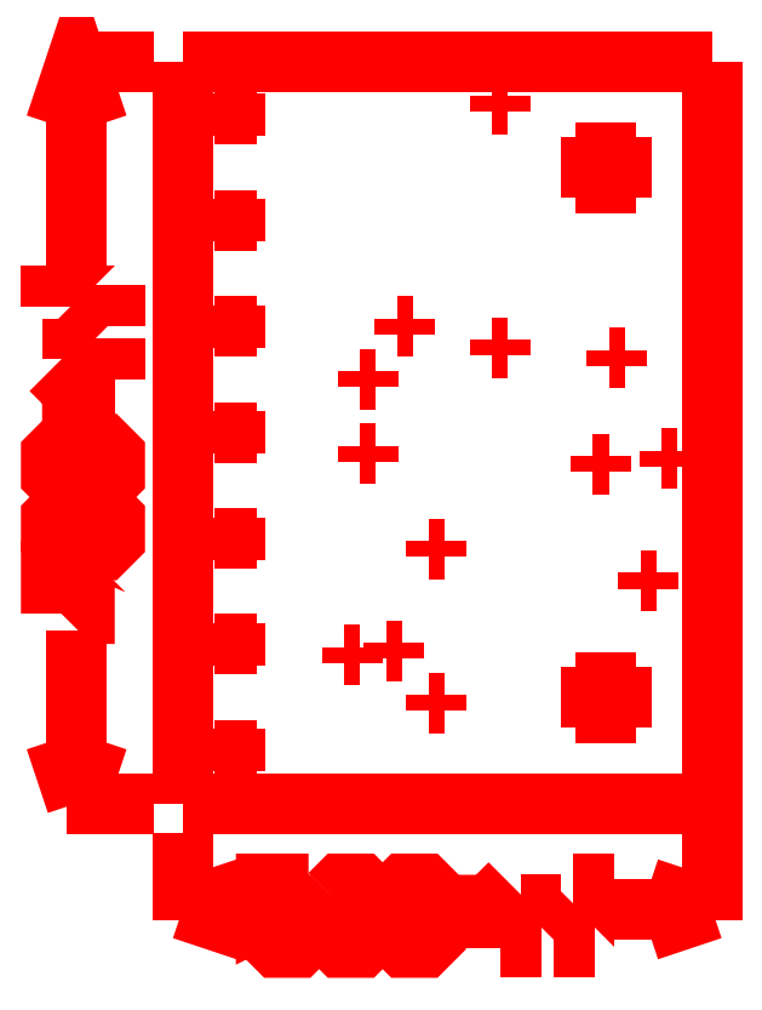
<metadata>
{"format":"dxf","ext":"dxf","renderer":"ezdxf+matplotlib","layout":"modelspace","background":"white","min_lineweight":24,"dpi":150}
</metadata>
<code>
0
SECTION
2
ENTITIES
0
POLYLINE
8
gg1
40
0
41
0
66
  1
0
VERTEX
8
gg1
10
0.5
20
-0.11
0
VERTEX
8
gg1
10
0.5
20
-0.0275
0
SEQEND
8
gg1
0
POLYLINE
8
gg1
40
0
41
0
66
  1
0
VERTEX
8
gg1
10
0
20
-0.11
0
VERTEX
8
gg1
10
0
20
-0.0275
0
SEQEND
8
gg1
0
POLYLINE
8
gg1
40
0
41
0
66
  1
0
VERTEX
8
gg1
10
0.4049
20
-0.1
0
VERTEX
8
gg1
10
0.5
20
-0.1
0
SEQEND
8
gg1
0
POLYLINE
8
gg1
40
0
41
0
66
  1
0
VERTEX
8
gg1
10
0
20
-0.1
0
VERTEX
8
gg1
10
0.0631
20
-0.1
0
SEQEND
8
gg1
0
POLYLINE
8
gg1
40
0
41
0
66
  1
0
VERTEX
8
gg1
10
0.44
20
-0.08
0
VERTEX
8
gg1
10
0.5
20
-0.1
0
SEQEND
8
gg1
0
POLYLINE
8
gg1
40
0
41
0
66
  1
0
VERTEX
8
gg1
10
0.44
20
-0.12
0
VERTEX
8
gg1
10
0.5
20
-0.1
0
SEQEND
8
gg1
0
POLYLINE
8
gg1
40
0
41
0
66
  1
0
VERTEX
8
gg1
10
0
20
-0.1
0
VERTEX
8
gg1
10
0.06
20
-0.12
0
SEQEND
8
gg1
0
POLYLINE
8
gg1
40
0
41
0
66
  1
0
VERTEX
8
gg1
10
0
20
-0.1
0
VERTEX
8
gg1
10
0.06
20
-0.08
0
SEQEND
8
gg1
0
POLYLINE
8
gg1
40
0
41
0
66
  1
0
VERTEX
8
gg1
10
-0.11
20
0.7
0
VERTEX
8
gg1
10
-0.0275
20
0.7
0
SEQEND
8
gg1
0
POLYLINE
8
gg1
40
0
41
0
66
  1
0
VERTEX
8
gg1
10
-0.11
20
0
0
VERTEX
8
gg1
10
-0.0275
20
0
0
SEQEND
8
gg1
0
POLYLINE
8
gg1
40
0
41
0
66
  1
0
VERTEX
8
gg1
10
-0.1
20
0.5049
0
VERTEX
8
gg1
10
-0.1
20
0.7
0
SEQEND
8
gg1
0
POLYLINE
8
gg1
40
0
41
0
66
  1
0
VERTEX
8
gg1
10
-0.1
20
0
0
VERTEX
8
gg1
10
-0.1
20
0.163
0
SEQEND
8
gg1
0
POLYLINE
8
gg1
40
0
41
0
66
  1
0
VERTEX
8
gg1
10
-0.12
20
0.64
0
VERTEX
8
gg1
10
-0.1
20
0.7
0
VERTEX
8
gg1
10
-0.08
20
0.64
0
SEQEND
8
gg1
0
POLYLINE
8
gg1
40
0
41
0
66
  1
0
VERTEX
8
gg1
10
-0.1
20
0
0
VERTEX
8
gg1
10
-0.08
20
0.06
0
SEQEND
8
gg1
0
POLYLINE
8
gg1
40
0
41
0
66
  1
0
VERTEX
8
gg1
10
-0.12
20
0.06
0
VERTEX
8
gg1
10
-0.1
20
0
0
SEQEND
8
gg1
0
POLYLINE
8
gg1
40
0
41
0
66
  1
0
VERTEX
8
gg1
10
0
20
0
0
VERTEX
8
gg1
10
0.5
20
0
0
VERTEX
8
gg1
10
0.5
20
0.7
0
SEQEND
8
gg1
0
POLYLINE
8
gg1
40
0
41
0
66
  1
0
VERTEX
8
gg1
10
0
20
0.7
0
VERTEX
8
gg1
10
0.5
20
0.7
0
SEQEND
8
gg1
0
POLYLINE
8
gg1
40
0
41
0
66
  1
0
VERTEX
8
gg1
10
0
20
0
0
VERTEX
8
gg1
10
0
20
0.7
0
SEQEND
8
gg1
0
POLYLINE
8
gg1
40
0
41
0
66
  1
0
VERTEX
8
gg1
10
0.357
20
0.1
0
VERTEX
8
gg1
10
0.443
20
0.1
0
SEQEND
8
gg1
0
POLYLINE
8
gg1
40
0
41
0
66
  1
0
VERTEX
8
gg1
10
0.4
20
0.057
0
VERTEX
8
gg1
10
0.4
20
0.143
0
SEQEND
8
gg1
0
POLYLINE
8
gg1
40
0
41
0
66
  1
0
VERTEX
8
gg1
10
0.357
20
0.6
0
VERTEX
8
gg1
10
0.443
20
0.6
0
SEQEND
8
gg1
0
POLYLINE
8
gg1
40
0
41
0
66
  1
0
VERTEX
8
gg1
10
0.4
20
0.557
0
VERTEX
8
gg1
10
0.4
20
0.643
0
SEQEND
8
gg1
0
POLYLINE
8
gg1
40
0
41
0
66
  1
0
VERTEX
8
gg1
10
0.03
20
0.05
0
VERTEX
8
gg1
10
0.07
20
0.05
0
SEQEND
8
gg1
0
POLYLINE
8
gg1
40
0
41
0
66
  1
0
VERTEX
8
gg1
10
0.05
20
0.03
0
VERTEX
8
gg1
10
0.05
20
0.07
0
SEQEND
8
gg1
0
POLYLINE
8
gg1
40
0
41
0
66
  1
0
VERTEX
8
gg1
10
0.03
20
0.15
0
VERTEX
8
gg1
10
0.07
20
0.15
0
SEQEND
8
gg1
0
POLYLINE
8
gg1
40
0
41
0
66
  1
0
VERTEX
8
gg1
10
0.05
20
0.13
0
VERTEX
8
gg1
10
0.05
20
0.17
0
SEQEND
8
gg1
0
POLYLINE
8
gg1
40
0
41
0
66
  1
0
VERTEX
8
gg1
10
0.03
20
0.65
0
VERTEX
8
gg1
10
0.07
20
0.65
0
SEQEND
8
gg1
0
POLYLINE
8
gg1
40
0
41
0
66
  1
0
VERTEX
8
gg1
10
0.05
20
0.63
0
VERTEX
8
gg1
10
0.05
20
0.67
0
SEQEND
8
gg1
0
POLYLINE
8
gg1
40
0
41
0
66
  1
0
VERTEX
8
gg1
10
0.03
20
0.55
0
VERTEX
8
gg1
10
0.07
20
0.55
0
SEQEND
8
gg1
0
POLYLINE
8
gg1
40
0
41
0
66
  1
0
VERTEX
8
gg1
10
0.05
20
0.53
0
VERTEX
8
gg1
10
0.05
20
0.57
0
SEQEND
8
gg1
0
POLYLINE
8
gg1
40
0
41
0
66
  1
0
VERTEX
8
gg1
10
0.03
20
0.45
0
VERTEX
8
gg1
10
0.07
20
0.45
0
SEQEND
8
gg1
0
POLYLINE
8
gg1
40
0
41
0
66
  1
0
VERTEX
8
gg1
10
0.05
20
0.43
0
VERTEX
8
gg1
10
0.05
20
0.47
0
SEQEND
8
gg1
0
POLYLINE
8
gg1
40
0
41
0
66
  1
0
VERTEX
8
gg1
10
0.03
20
0.35
0
VERTEX
8
gg1
10
0.07
20
0.35
0
SEQEND
8
gg1
0
POLYLINE
8
gg1
40
0
41
0
66
  1
0
VERTEX
8
gg1
10
0.05
20
0.33
0
VERTEX
8
gg1
10
0.05
20
0.37
0
SEQEND
8
gg1
0
POLYLINE
8
gg1
40
0
41
0
66
  1
0
VERTEX
8
gg1
10
0.03
20
0.25
0
VERTEX
8
gg1
10
0.07
20
0.25
0
SEQEND
8
gg1
0
POLYLINE
8
gg1
40
0
41
0
66
  1
0
VERTEX
8
gg1
10
0.05
20
0.23
0
VERTEX
8
gg1
10
0.05
20
0.27
0
SEQEND
8
gg1
0
POLYLINE
8
gg1
40
0
41
0
66
  1
0
VERTEX
8
gg1
10
0.2325
20
0.24
0
VERTEX
8
gg1
10
0.2475
20
0.24
0
SEQEND
8
gg1
0
POLYLINE
8
gg1
40
0
41
0
66
  1
0
VERTEX
8
gg1
10
0.24
20
0.2325
0
VERTEX
8
gg1
10
0.24
20
0.2475
0
SEQEND
8
gg1
0
POLYLINE
8
gg1
40
0
41
0
66
  1
0
VERTEX
8
gg1
10
0.2325
20
0.095
0
VERTEX
8
gg1
10
0.2475
20
0.095
0
SEQEND
8
gg1
0
POLYLINE
8
gg1
40
0
41
0
66
  1
0
VERTEX
8
gg1
10
0.24
20
0.0875
0
VERTEX
8
gg1
10
0.24
20
0.1025
0
SEQEND
8
gg1
0
POLYLINE
8
gg1
40
0
41
0
66
  1
0
VERTEX
8
gg1
10
0.4325
20
0.21
0
VERTEX
8
gg1
10
0.4475
20
0.21
0
SEQEND
8
gg1
0
POLYLINE
8
gg1
40
0
41
0
66
  1
0
VERTEX
8
gg1
10
0.44
20
0.2025
0
VERTEX
8
gg1
10
0.44
20
0.2175
0
SEQEND
8
gg1
0
POLYLINE
8
gg1
40
0
41
0
66
  1
0
VERTEX
8
gg1
10
0.1675
20
0.33
0
VERTEX
8
gg1
10
0.1825
20
0.33
0
SEQEND
8
gg1
0
POLYLINE
8
gg1
40
0
41
0
66
  1
0
VERTEX
8
gg1
10
0.175
20
0.3225
0
VERTEX
8
gg1
10
0.175
20
0.3375
0
SEQEND
8
gg1
0
POLYLINE
8
gg1
40
0
41
0
66
  1
0
VERTEX
8
gg1
10
0.1525
20
0.14
0
VERTEX
8
gg1
10
0.1675
20
0.14
0
SEQEND
8
gg1
0
POLYLINE
8
gg1
40
0
41
0
66
  1
0
VERTEX
8
gg1
10
0.16
20
0.1325
0
VERTEX
8
gg1
10
0.16
20
0.1475
0
SEQEND
8
gg1
0
POLYLINE
8
gg1
40
0
41
0
66
  1
0
VERTEX
8
gg1
10
0.1925
20
0.144
0
VERTEX
8
gg1
10
0.2075
20
0.144
0
SEQEND
8
gg1
0
POLYLINE
8
gg1
40
0
41
0
66
  1
0
VERTEX
8
gg1
10
0.2
20
0.1365
0
VERTEX
8
gg1
10
0.2
20
0.1515
0
SEQEND
8
gg1
0
POLYLINE
8
gg1
40
0
41
0
66
  1
0
VERTEX
8
gg1
10
0.3875
20
0.32
0
VERTEX
8
gg1
10
0.4025
20
0.32
0
SEQEND
8
gg1
0
POLYLINE
8
gg1
40
0
41
0
66
  1
0
VERTEX
8
gg1
10
0.395
20
0.3125
0
VERTEX
8
gg1
10
0.395
20
0.3275
0
SEQEND
8
gg1
0
POLYLINE
8
gg1
40
0
41
0
66
  1
0
VERTEX
8
gg1
10
0.2025
20
0.45
0
VERTEX
8
gg1
10
0.2175
20
0.45
0
SEQEND
8
gg1
0
POLYLINE
8
gg1
40
0
41
0
66
  1
0
VERTEX
8
gg1
10
0.21
20
0.4425
0
VERTEX
8
gg1
10
0.21
20
0.4575
0
SEQEND
8
gg1
0
POLYLINE
8
gg1
40
0
41
0
66
  1
0
VERTEX
8
gg1
10
0.4025
20
0.42
0
VERTEX
8
gg1
10
0.4175
20
0.42
0
SEQEND
8
gg1
0
POLYLINE
8
gg1
40
0
41
0
66
  1
0
VERTEX
8
gg1
10
0.41
20
0.4125
0
VERTEX
8
gg1
10
0.41
20
0.4275
0
SEQEND
8
gg1
0
POLYLINE
8
gg1
40
0
41
0
66
  1
0
VERTEX
8
gg1
10
0.4525
20
0.325
0
VERTEX
8
gg1
10
0.4675
20
0.325
0
SEQEND
8
gg1
0
POLYLINE
8
gg1
40
0
41
0
66
  1
0
VERTEX
8
gg1
10
0.46
20
0.3175
0
VERTEX
8
gg1
10
0.46
20
0.3325
0
SEQEND
8
gg1
0
POLYLINE
8
gg1
40
0
41
0
66
  1
0
VERTEX
8
gg1
10
0.2923
20
0.43
0
VERTEX
8
gg1
10
0.3073
20
0.43
0
SEQEND
8
gg1
0
POLYLINE
8
gg1
40
0
41
0
66
  1
0
VERTEX
8
gg1
10
0.2998
20
0.4225
0
VERTEX
8
gg1
10
0.2998
20
0.4375
0
SEQEND
8
gg1
0
POLYLINE
8
gg1
40
0
41
0
66
  1
0
VERTEX
8
gg1
10
0.2925
20
0.66
0
VERTEX
8
gg1
10
0.3075
20
0.66
0
SEQEND
8
gg1
0
POLYLINE
8
gg1
40
0
41
0
66
  1
0
VERTEX
8
gg1
10
0.3
20
0.6525
0
VERTEX
8
gg1
10
0.3
20
0.6675
0
SEQEND
8
gg1
0
POLYLINE
8
gg1
40
0
41
0
66
  1
0
VERTEX
8
gg1
10
0.1675
20
0.4
0
VERTEX
8
gg1
10
0.1825
20
0.4
0
SEQEND
8
gg1
0
POLYLINE
8
gg1
40
0
41
0
66
  1
0
VERTEX
8
gg1
10
0.175
20
0.3925
0
VERTEX
8
gg1
10
0.175
20
0.4075
0
SEQEND
8
gg1
0
POLYLINE
8
gg1
40
0
41
0
66
  1
0
VERTEX
8
gg1
10
0.119
20
-0.076
0
VERTEX
8
gg1
10
0.079
20
-0.076
0
VERTEX
8
gg1
10
0.079
20
-0.106
0
VERTEX
8
gg1
10
0.099
20
-0.096
0
VERTEX
8
gg1
10
0.109
20
-0.096
0
VERTEX
8
gg1
10
0.119
20
-0.106
0
VERTEX
8
gg1
10
0.119
20
-0.126
0
VERTEX
8
gg1
10
0.109
20
-0.136
0
VERTEX
8
gg1
10
0.089
20
-0.136
0
VERTEX
8
gg1
10
0.079
20
-0.126
0
SEQEND
8
gg1
0
POLYLINE
8
gg1
40
0
41
0
66
  1
0
VERTEX
8
gg1
10
0.139
20
-0.086
0
VERTEX
8
gg1
10
0.149
20
-0.076
0
VERTEX
8
gg1
10
0.169
20
-0.076
0
VERTEX
8
gg1
10
0.179
20
-0.086
0
VERTEX
8
gg1
10
0.179
20
-0.126
0
VERTEX
8
gg1
10
0.169
20
-0.136
0
VERTEX
8
gg1
10
0.149
20
-0.136
0
VERTEX
8
gg1
10
0.139
20
-0.126
0
VERTEX
8
gg1
10
0.139
20
-0.086
0
SEQEND
8
gg1
0
POLYLINE
8
gg1
40
0
41
0
66
  1
0
VERTEX
8
gg1
10
0.199
20
-0.086
0
VERTEX
8
gg1
10
0.209
20
-0.076
0
VERTEX
8
gg1
10
0.229
20
-0.076
0
VERTEX
8
gg1
10
0.239
20
-0.086
0
VERTEX
8
gg1
10
0.239
20
-0.126
0
VERTEX
8
gg1
10
0.229
20
-0.136
0
VERTEX
8
gg1
10
0.209
20
-0.136
0
VERTEX
8
gg1
10
0.199
20
-0.126
0
VERTEX
8
gg1
10
0.199
20
-0.086
0
SEQEND
8
gg1
0
POLYLINE
8
gg1
40
0
41
0
66
  1
0
VERTEX
8
gg1
10
0.259
20
-0.136
0
VERTEX
8
gg1
10
0.259
20
-0.096
0
VERTEX
8
gg1
10
0.269
20
-0.096
0
VERTEX
8
gg1
10
0.279
20
-0.106
0
VERTEX
8
gg1
10
0.279
20
-0.136
0
VERTEX
8
gg1
10
0.279
20
-0.106
0
VERTEX
8
gg1
10
0.289
20
-0.096
0
VERTEX
8
gg1
10
0.299
20
-0.106
0
VERTEX
8
gg1
10
0.299
20
-0.136
0
SEQEND
8
gg1
0
POLYLINE
8
gg1
40
0
41
0
66
  1
0
VERTEX
8
gg1
10
0.319
20
-0.136
0
VERTEX
8
gg1
10
0.339
20
-0.136
0
VERTEX
8
gg1
10
0.329
20
-0.136
0
VERTEX
8
gg1
10
0.329
20
-0.096
0
VERTEX
8
gg1
10
0.319
20
-0.096
0
SEQEND
8
gg1
0
POLYLINE
8
gg1
40
0
41
0
66
  1
0
VERTEX
8
gg1
10
0.369
20
-0.136
0
VERTEX
8
gg1
10
0.3889
20
-0.136
0
VERTEX
8
gg1
10
0.379
20
-0.136
0
VERTEX
8
gg1
10
0.379
20
-0.076
0
VERTEX
8
gg1
10
0.369
20
-0.076
0
SEQEND
8
gg1
0
POLYLINE
8
gg1
40
0
41
0
66
  1
0
VERTEX
8
gg1
10
-0.124
20
0.179
0
VERTEX
8
gg1
10
-0.124
20
0.219
0
VERTEX
8
gg1
10
-0.114
20
0.219
0
VERTEX
8
gg1
10
-0.074
20
0.179
0
VERTEX
8
gg1
10
-0.064
20
0.179
0
SEQEND
8
gg1
0
POLYLINE
8
gg1
40
0
41
0
66
  1
0
VERTEX
8
gg1
10
-0.114
20
0.239
0
VERTEX
8
gg1
10
-0.124
20
0.249
0
VERTEX
8
gg1
10
-0.124
20
0.269
0
VERTEX
8
gg1
10
-0.114
20
0.279
0
VERTEX
8
gg1
10
-0.074
20
0.279
0
VERTEX
8
gg1
10
-0.064
20
0.269
0
VERTEX
8
gg1
10
-0.064
20
0.249
0
VERTEX
8
gg1
10
-0.074
20
0.239
0
VERTEX
8
gg1
10
-0.114
20
0.239
0
SEQEND
8
gg1
0
POLYLINE
8
gg1
40
0
41
0
66
  1
0
VERTEX
8
gg1
10
-0.114
20
0.299
0
VERTEX
8
gg1
10
-0.124
20
0.309
0
VERTEX
8
gg1
10
-0.124
20
0.329
0
VERTEX
8
gg1
10
-0.114
20
0.339
0
VERTEX
8
gg1
10
-0.074
20
0.339
0
VERTEX
8
gg1
10
-0.064
20
0.329
0
VERTEX
8
gg1
10
-0.064
20
0.309
0
VERTEX
8
gg1
10
-0.074
20
0.299
0
VERTEX
8
gg1
10
-0.114
20
0.299
0
SEQEND
8
gg1
0
POLYLINE
8
gg1
40
0
41
0
66
  1
0
VERTEX
8
gg1
10
-0.064
20
0.359
0
VERTEX
8
gg1
10
-0.104
20
0.359
0
VERTEX
8
gg1
10
-0.104
20
0.369
0
VERTEX
8
gg1
10
-0.094
20
0.379
0
VERTEX
8
gg1
10
-0.064
20
0.379
0
VERTEX
8
gg1
10
-0.094
20
0.379
0
VERTEX
8
gg1
10
-0.104
20
0.389
0
VERTEX
8
gg1
10
-0.094
20
0.399
0
VERTEX
8
gg1
10
-0.064
20
0.399
0
SEQEND
8
gg1
0
POLYLINE
8
gg1
40
0
41
0
66
  1
0
VERTEX
8
gg1
10
-0.064
20
0.419
0
VERTEX
8
gg1
10
-0.064
20
0.439
0
VERTEX
8
gg1
10
-0.064
20
0.429
0
VERTEX
8
gg1
10
-0.104
20
0.429
0
VERTEX
8
gg1
10
-0.104
20
0.419
0
SEQEND
8
gg1
0
POLYLINE
8
gg1
40
0
41
0
66
  1
0
VERTEX
8
gg1
10
-0.064
20
0.469
0
VERTEX
8
gg1
10
-0.064
20
0.489
0
VERTEX
8
gg1
10
-0.064
20
0.479
0
VERTEX
8
gg1
10
-0.124
20
0.479
0
VERTEX
8
gg1
10
-0.124
20
0.469
0
SEQEND
8
gg1
0
ENDSEC
0
EOF

</code>
